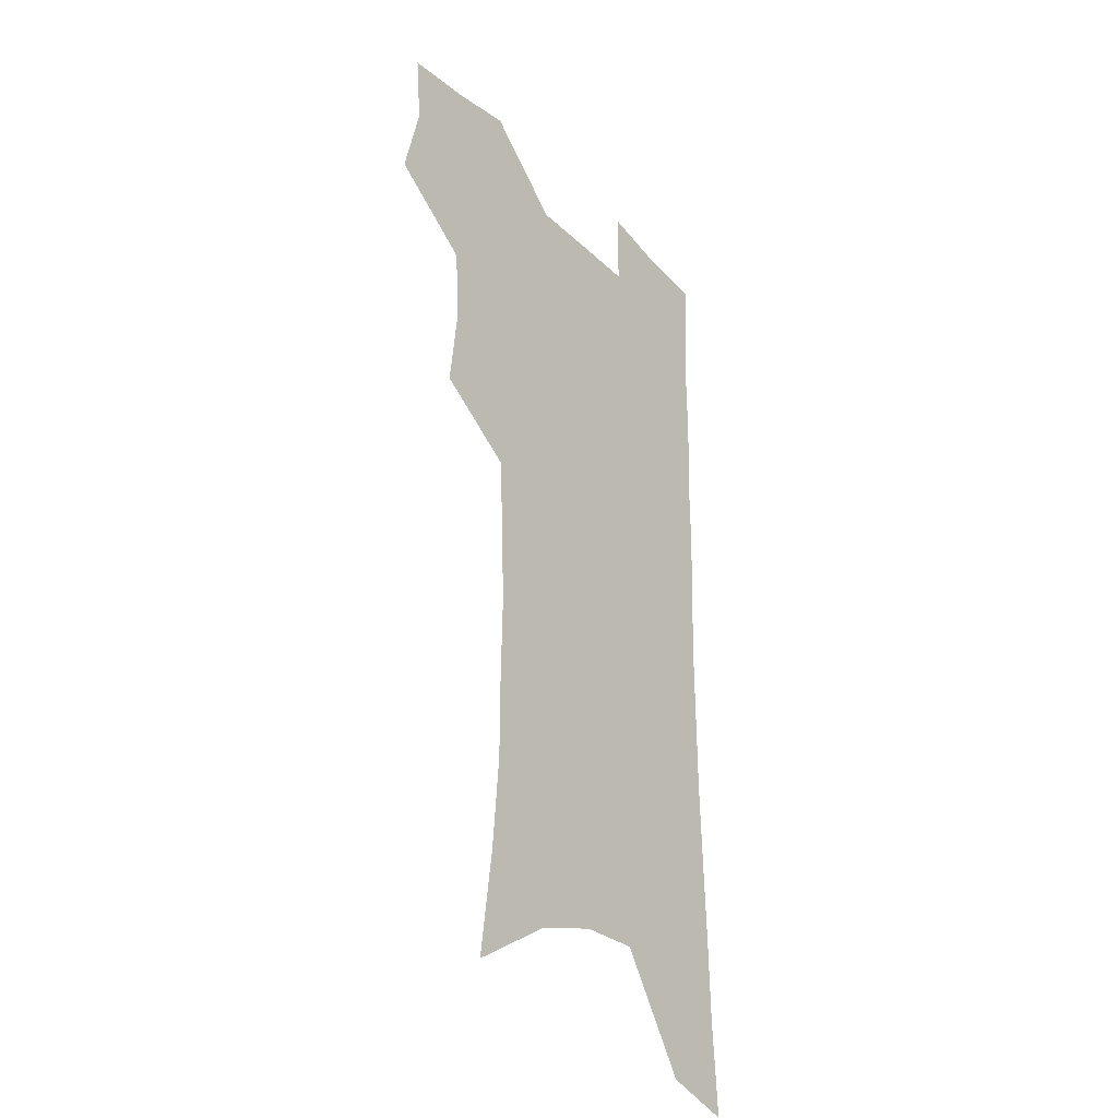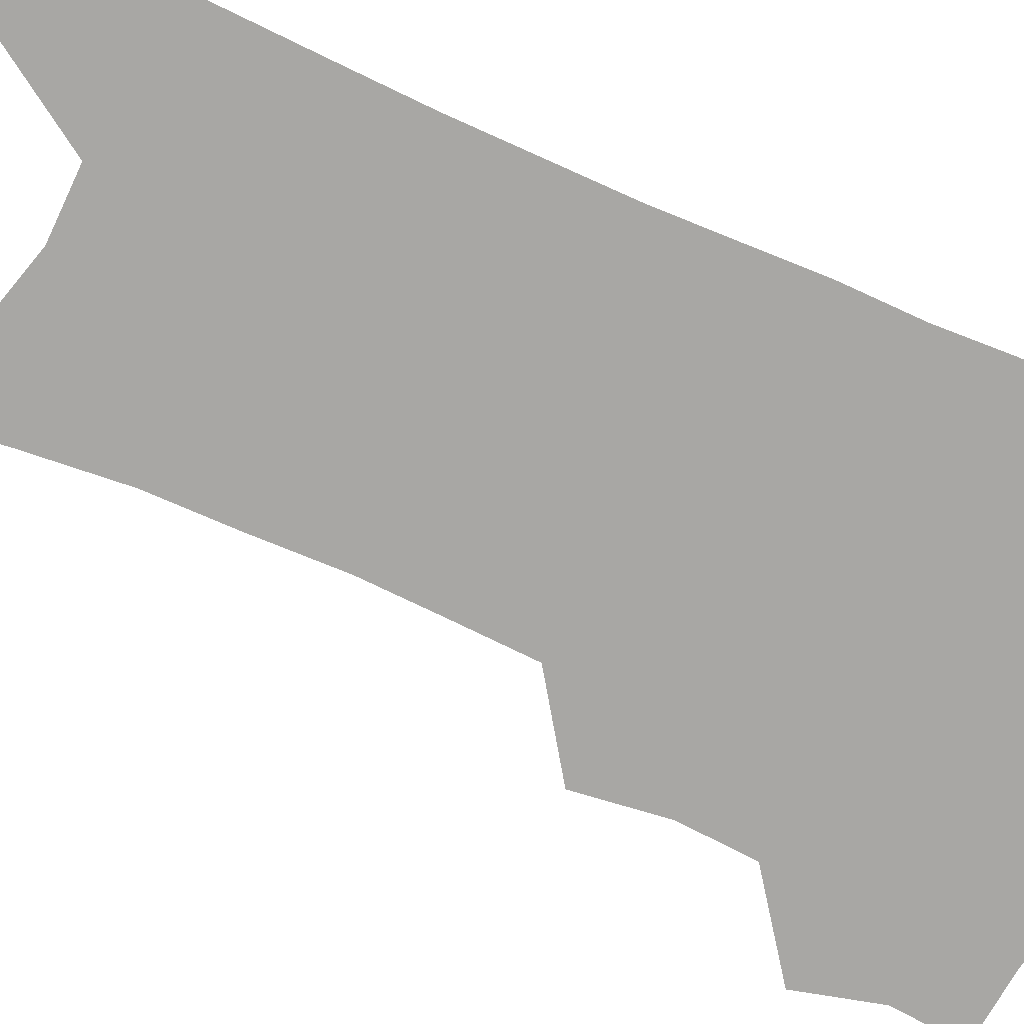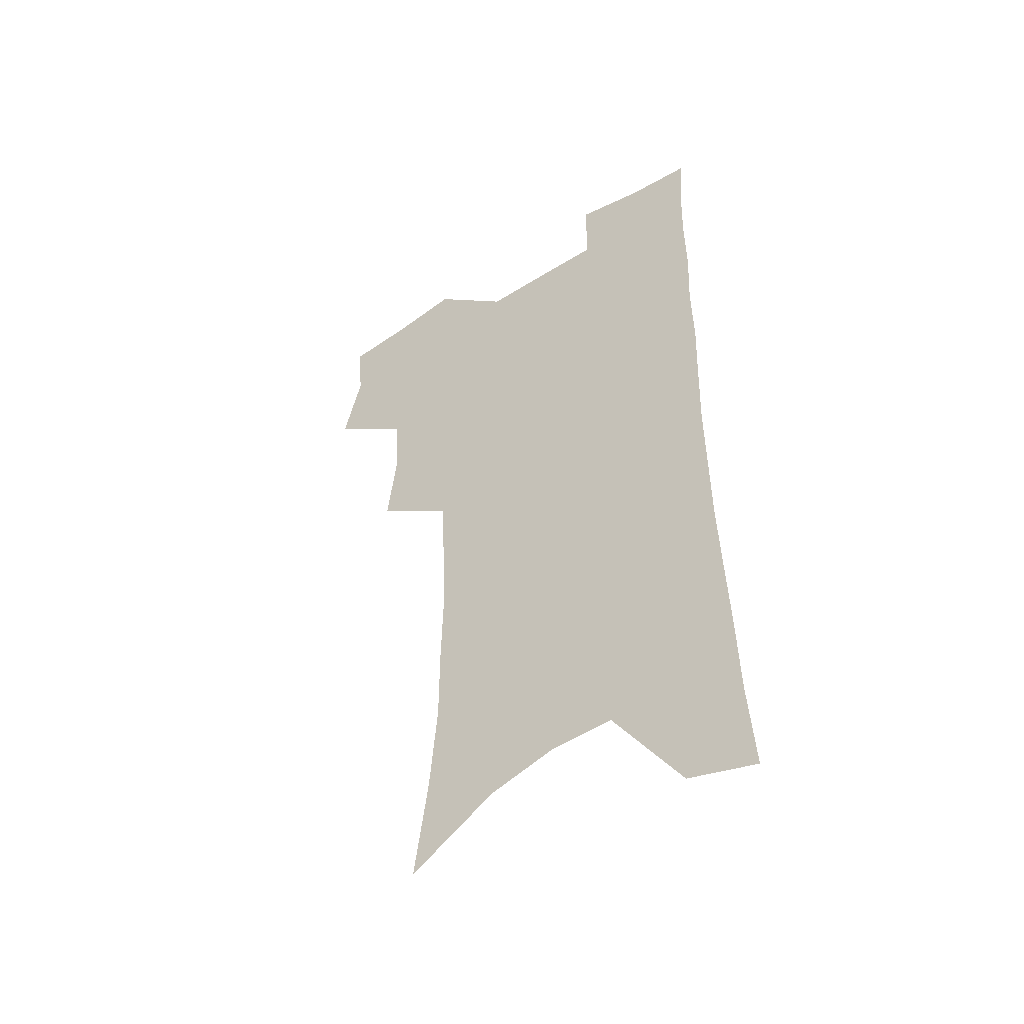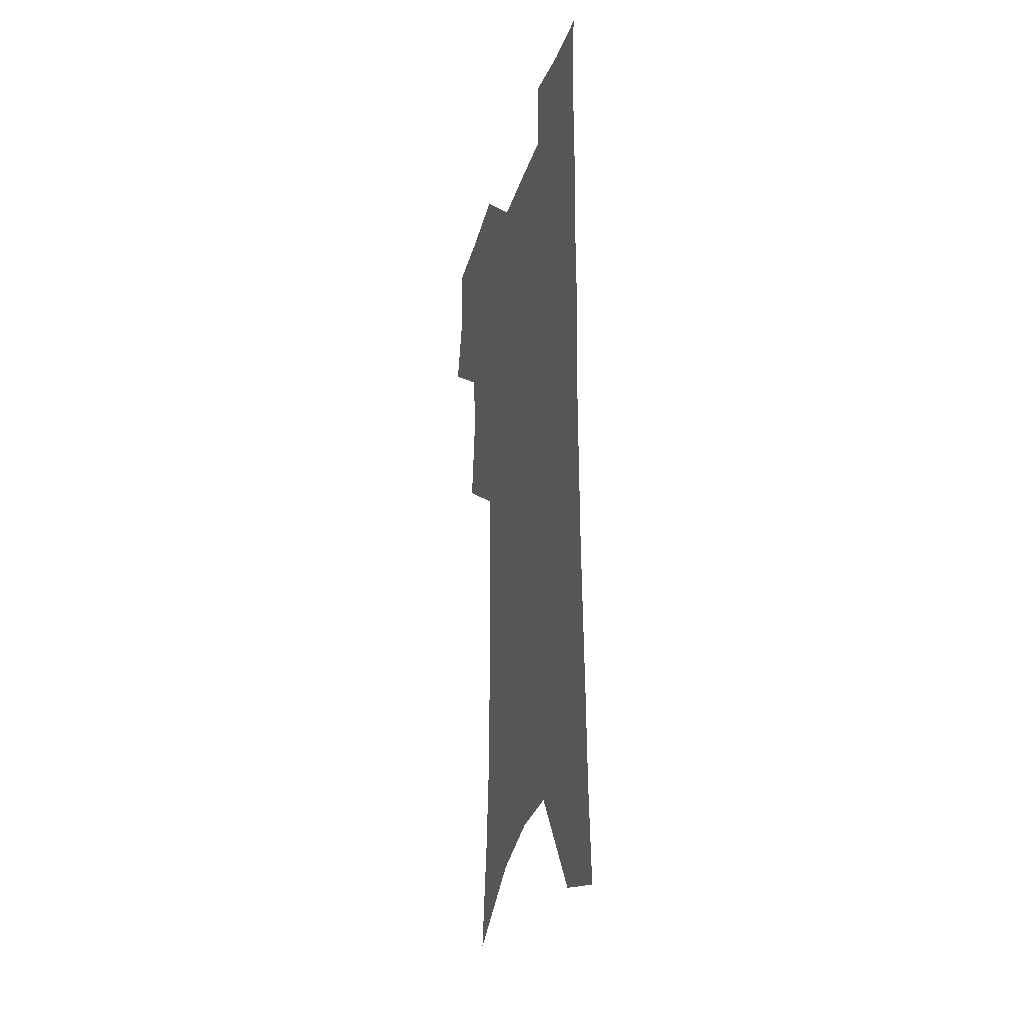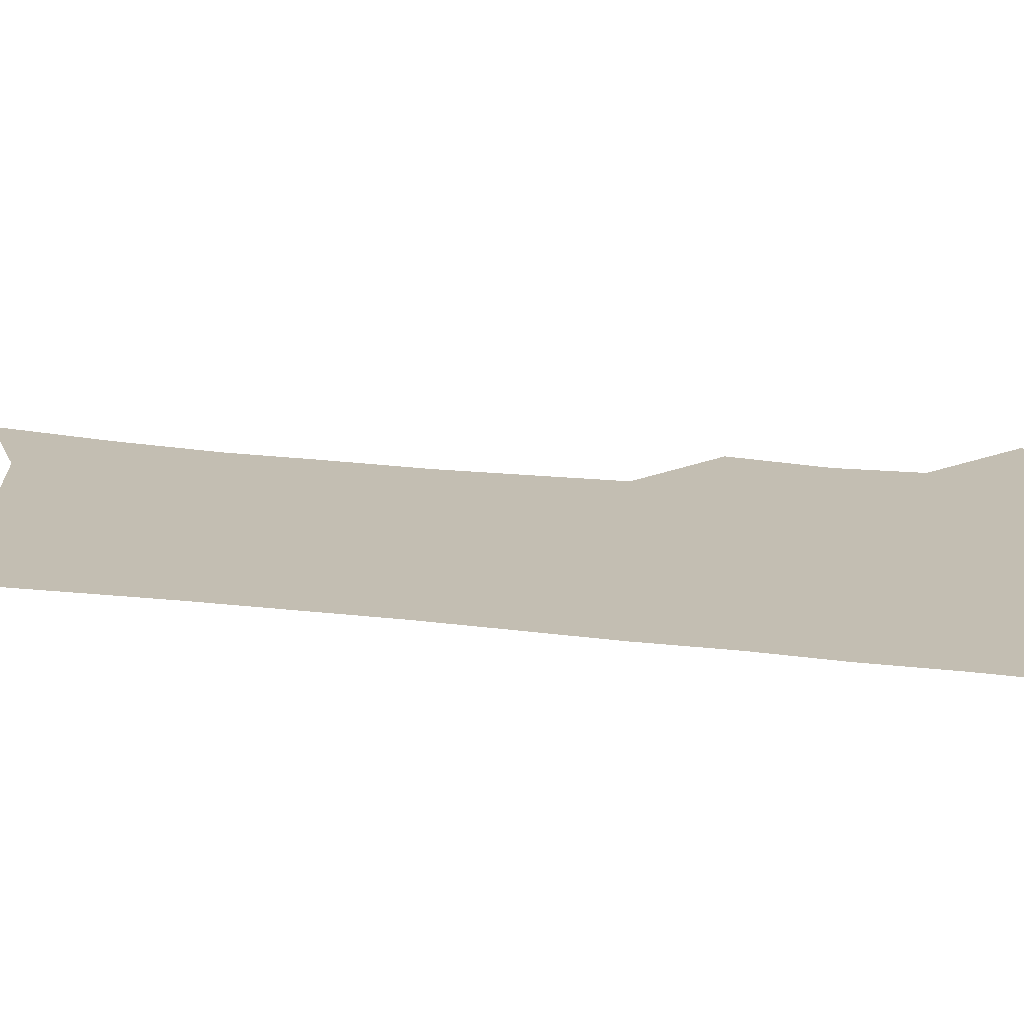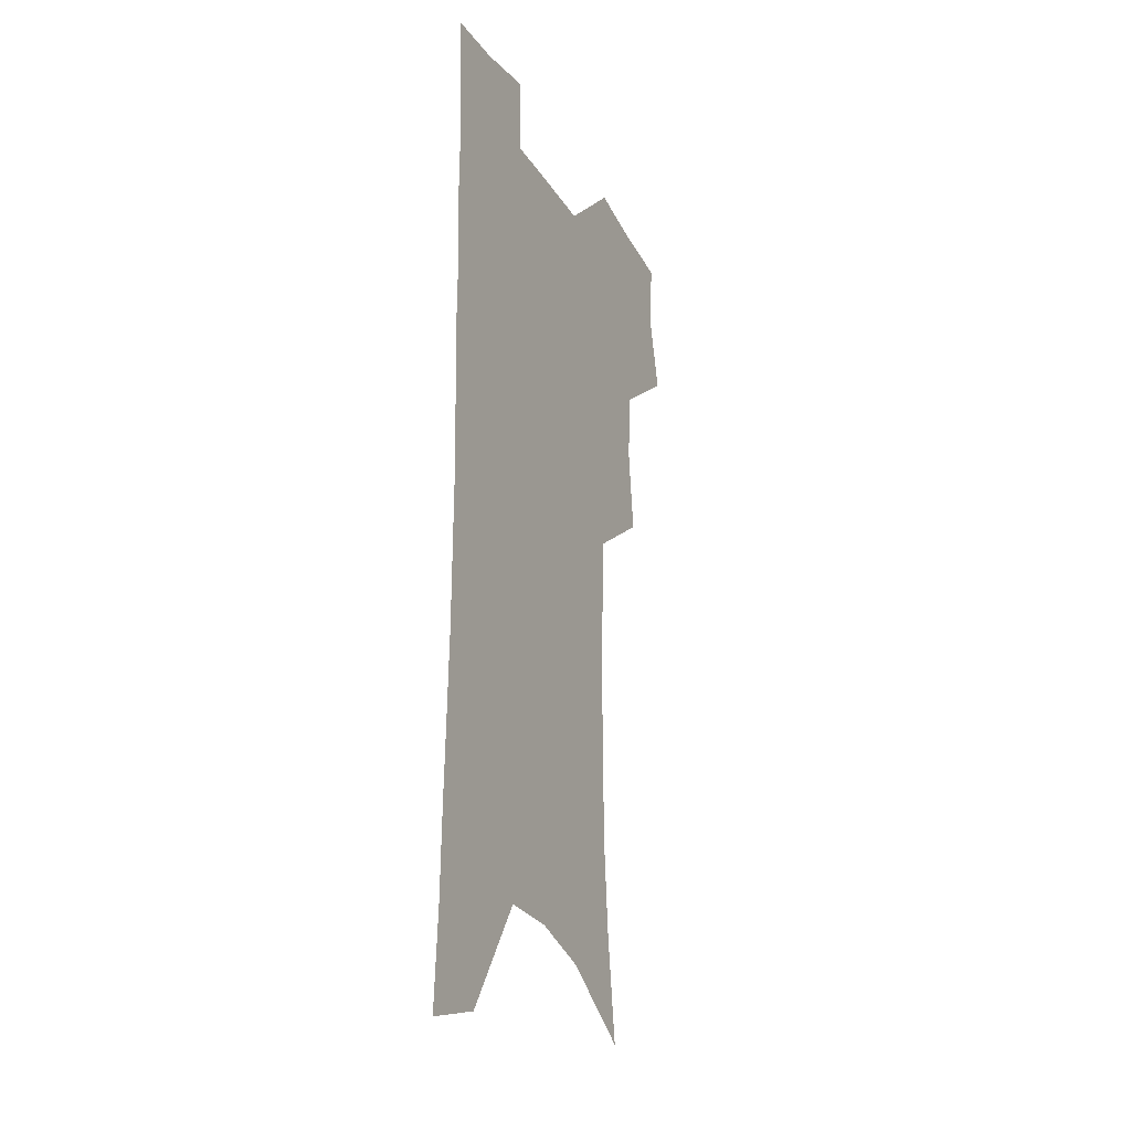
<metadata>
{"format":"obj","ext":"obj","renderer":"f3d","projection":"perspective","resolution":1024,"background":"white","views":[{"elev":-30.4,"azim":-53.2,"up":"+Y"},{"elev":-74.6,"azim":66.4,"up":"+Z"},{"elev":-49.7,"azim":34.7,"up":"+Y"},{"elev":-29.0,"azim":74.4,"up":"+Y"},{"elev":17.4,"azim":104.7,"up":"+Z"},{"elev":-24.8,"azim":114.3,"up":"+Y"}]}
</metadata>
<code>
v 478.6 502.1 0
v 486.5 533.4 0
v 484 561.6 0
v 511.3 413.7 0
v 515.4 448 0
v 513.4 476.9 0
v 519.4 508.4 0
v 516.6 535.8 0
v 512.8 564.5 0
v 537.7 179 0
v 543.6 222.4 0
v 546.9 260.9 0
v 547 294.1 0
v 547.8 329 0
v 546.5 360.3 0
v 545.1 391 0
v 547.1 424.3 0
v 546.4 453 0
v 547.5 482.3 0
v 547.6 510 0
v 545.4 538 0
v 540.6 569.5 0
v 574.8 201.8 0
v 576.2 238.7 0
v 576.4 272.3 0
v 575.7 303.9 0
v 576.2 337.7 0
v 576.1 369.2 0
v 575.7 399.3 0
v 575.1 427.7 0
v 575.2 456 0
v 575.8 483.8 0
v 576.7 511 0
v 574.8 538.5 0
v 603.3 210 0
v 603 243.4 0
v 603.1 278.3 0
v 602.7 310.4 0
v 602.4 341.2 0
v 602.4 371.6 0
v 602.5 402.3 0
v 602.8 431.2 0
v 603.1 458.5 0
v 603 484.7 0
v 603.3 511.6 0
v 602.9 538.7 0
v 630.1 210.8 0
v 629.2 247.1 0
v 628.7 280 0
v 628.4 311.5 0
v 628 342.6 0
v 628.5 370 0
v 628.2 402.6 0
v 628.6 430.4 0
v 628.8 458.3 0
v 629.8 484.4 0
v 630.1 511.7 0
v 630.5 538.5 0
v 630.8 571.3 0
v 660.2 165.5 0
v 657.5 206 0
v 656 242.2 0
v 654.8 276.4 0
v 654.8 307.3 0
v 653.7 340.1 0
v 654.6 368.8 0
v 655.9 397.2 0
v 655 428.2 0
v 656.1 455.7 0
v 656.8 483.1 0
v 656.7 510.9 0
v 657.9 537.6 0
v 660.5 565.2 0
v 689.8 157.3 0
v 687.3 196.1 0
v 686.3 230.8 0
v 685 265.2 0
v 683.8 298.5 0
v 683.5 330.4 0
v 683.2 361.8 0
v 683.9 391.8 0
v 684.9 421.4 0
v 684.3 452 0
v 685.5 480 0
v 685.1 508.8 0
v 685.9 536.1 0
v 687.8 563.1 0
f 6 7 1
f 1 7 2
f 7 8 2
f 2 8 3
f 8 9 3
f 16 17 4
f 4 17 5
f 17 18 5
f 5 18 6
f 18 19 6
f 6 19 7
f 19 20 7
f 7 20 8
f 20 21 8
f 8 21 9
f 21 22 9
f 10 23 11
f 23 24 11
f 11 24 12
f 24 25 12
f 12 25 13
f 25 26 13
f 13 26 14
f 26 27 14
f 14 27 15
f 27 28 15
f 15 28 16
f 28 29 16
f 16 29 17
f 29 30 17
f 17 30 18
f 30 31 18
f 18 31 19
f 31 32 19
f 19 32 20
f 32 33 20
f 20 33 21
f 33 34 21
f 21 34 22
f 23 35 24
f 35 36 24
f 24 36 25
f 36 37 25
f 25 37 26
f 37 38 26
f 26 38 27
f 38 39 27
f 27 39 28
f 39 40 28
f 28 40 29
f 40 41 29
f 29 41 30
f 41 42 30
f 30 42 31
f 42 43 31
f 31 43 32
f 43 44 32
f 32 44 33
f 44 45 33
f 33 45 34
f 45 46 34
f 35 47 36
f 47 48 36
f 36 48 37
f 48 49 37
f 37 49 38
f 49 50 38
f 38 50 39
f 50 51 39
f 39 51 40
f 51 52 40
f 40 52 41
f 52 53 41
f 41 53 42
f 53 54 42
f 42 54 43
f 54 55 43
f 43 55 44
f 55 56 44
f 44 56 45
f 56 57 45
f 45 57 46
f 57 58 46
f 60 61 47
f 47 61 48
f 61 62 48
f 48 62 49
f 62 63 49
f 49 63 50
f 63 64 50
f 50 64 51
f 64 65 51
f 51 65 52
f 65 66 52
f 52 66 53
f 66 67 53
f 53 67 54
f 67 68 54
f 54 68 55
f 68 69 55
f 55 69 56
f 69 70 56
f 56 70 57
f 70 71 57
f 57 71 58
f 71 72 58
f 58 72 59
f 72 73 59
f 60 74 61
f 74 75 61
f 61 75 62
f 75 76 62
f 62 76 63
f 76 77 63
f 63 77 64
f 77 78 64
f 64 78 65
f 78 79 65
f 65 79 66
f 79 80 66
f 66 80 67
f 80 81 67
f 67 81 68
f 81 82 68
f 68 82 69
f 82 83 69
f 69 83 70
f 83 84 70
f 70 84 71
f 84 85 71
f 71 85 72
f 85 86 72
f 72 86 73
f 86 87 73

</code>
